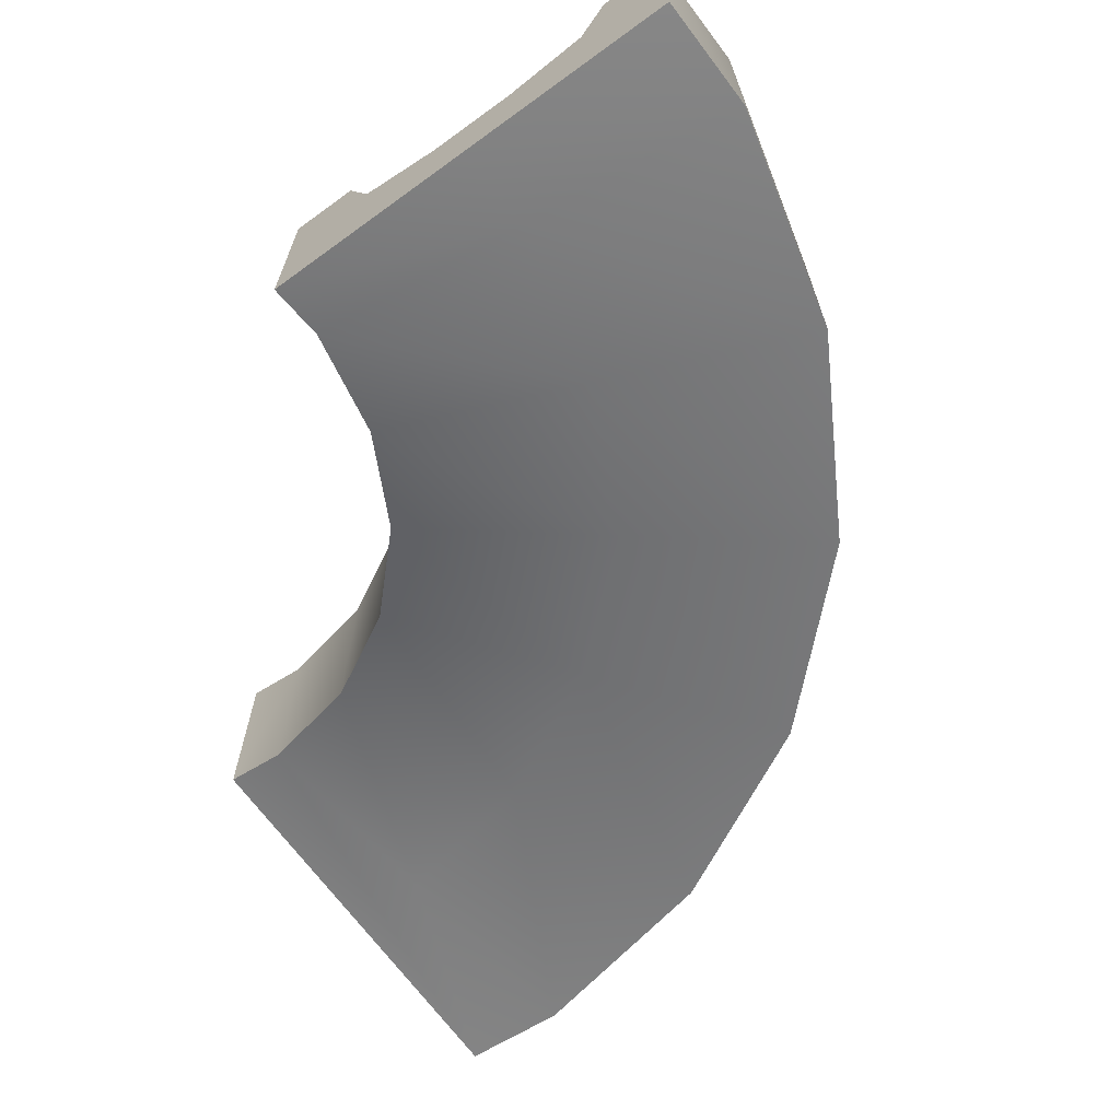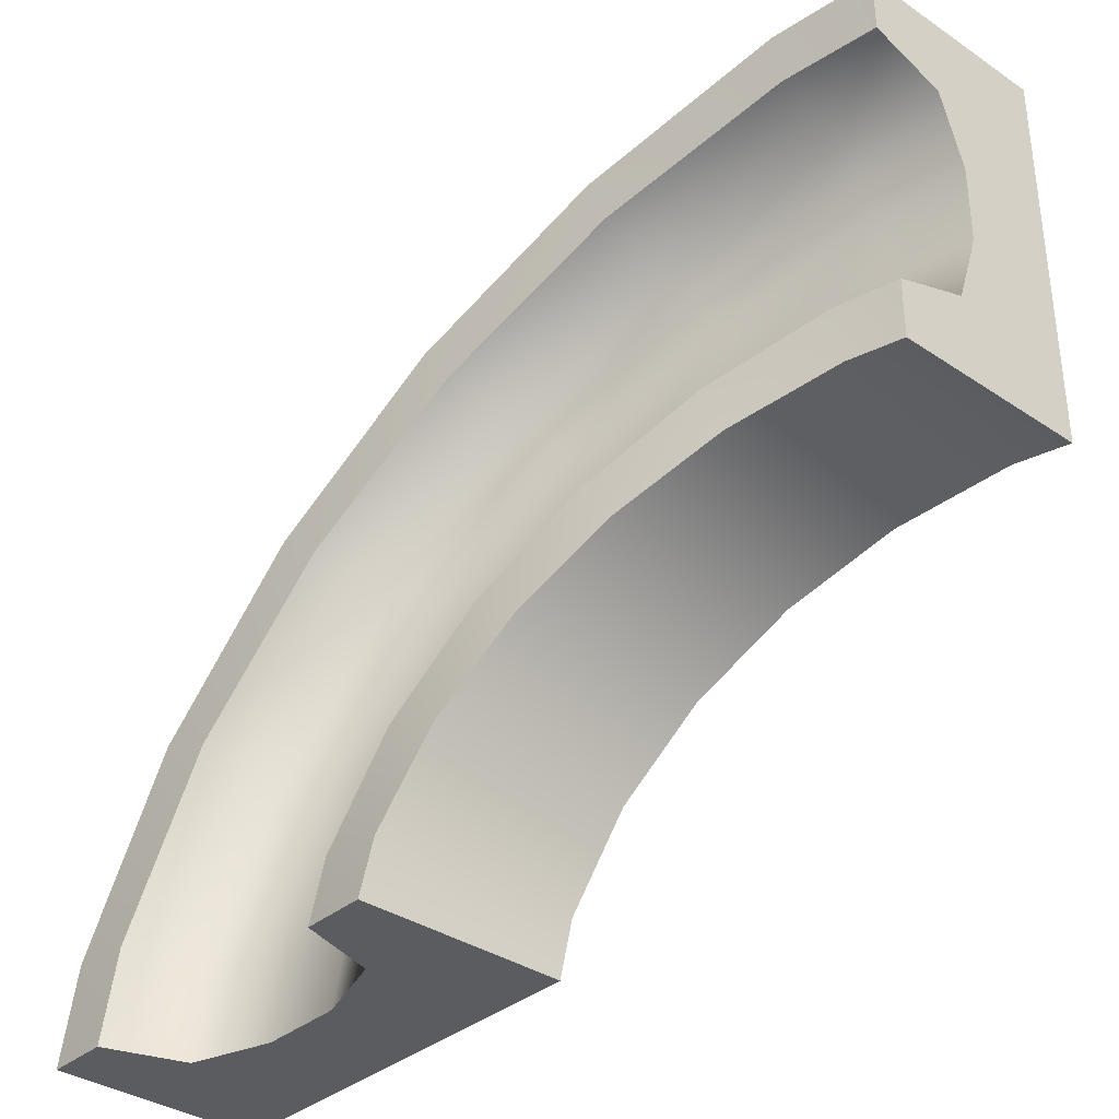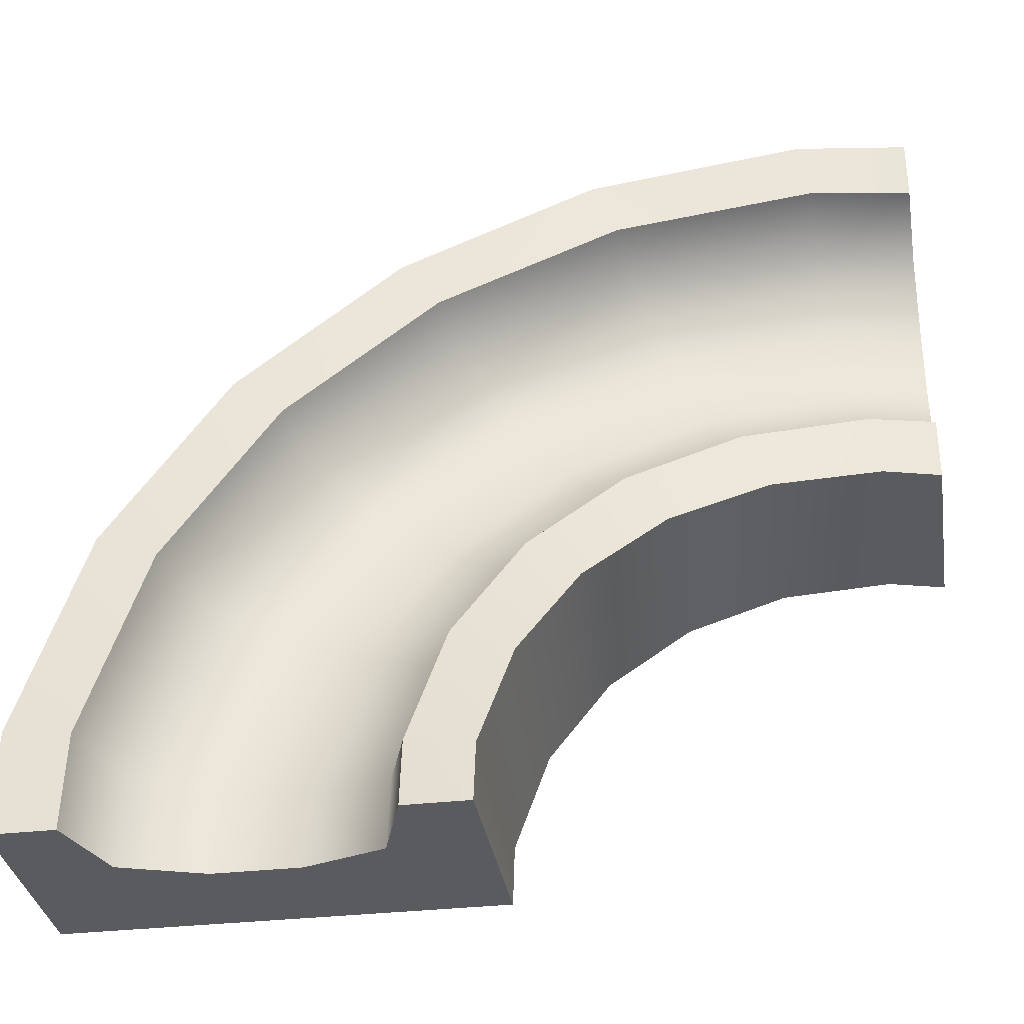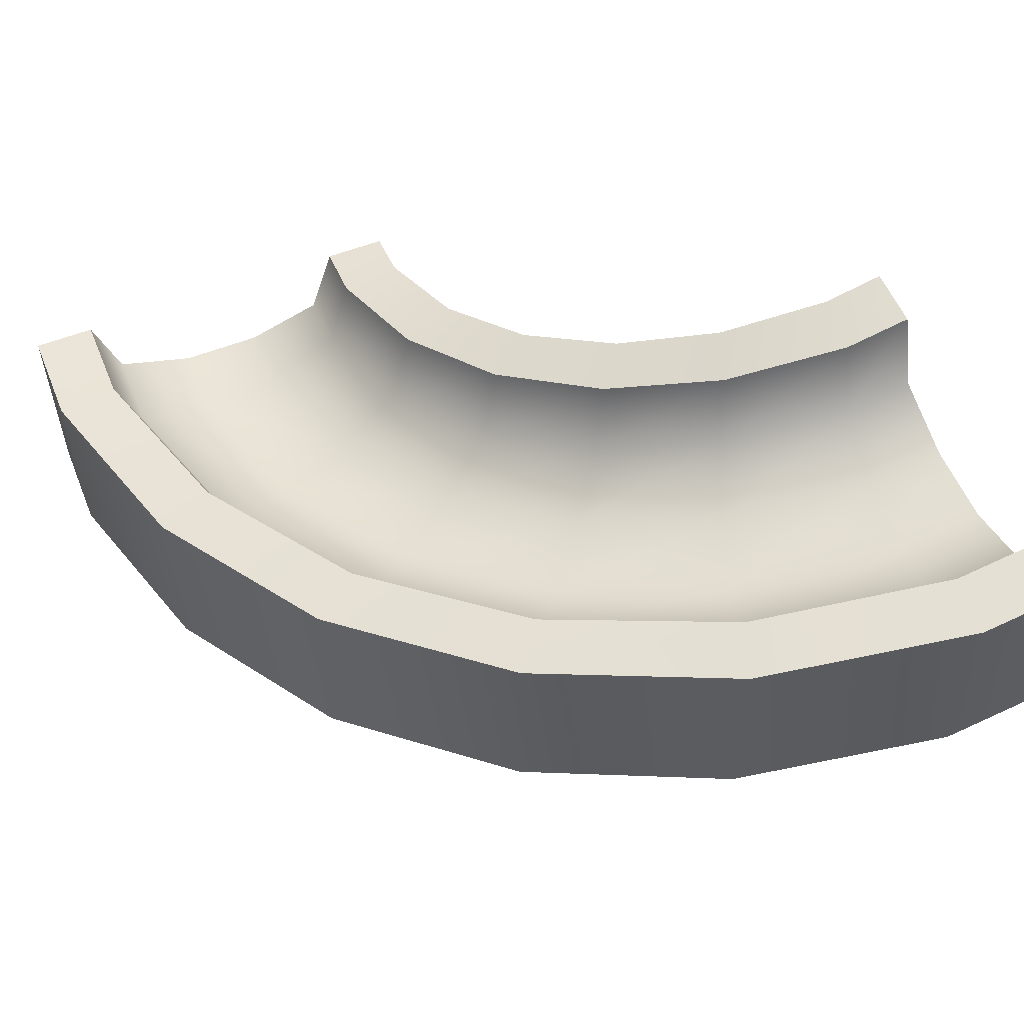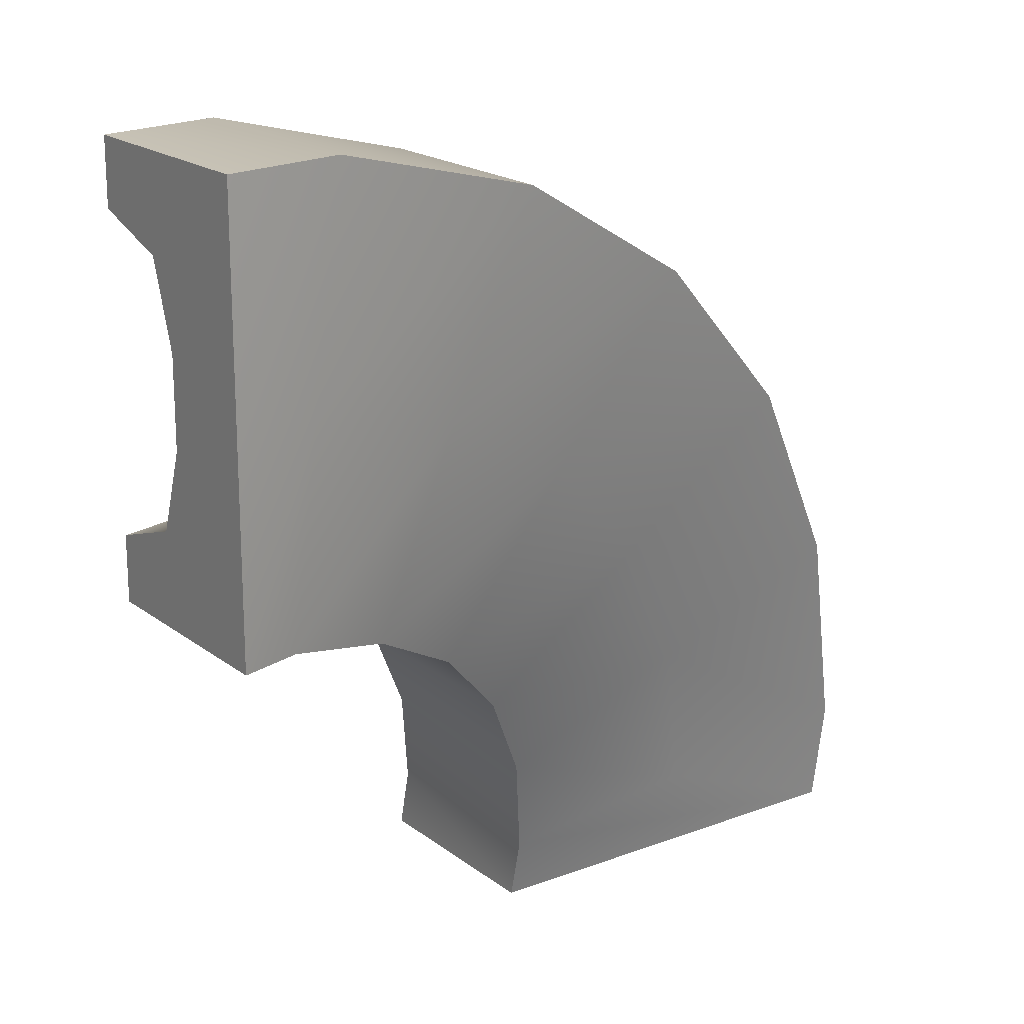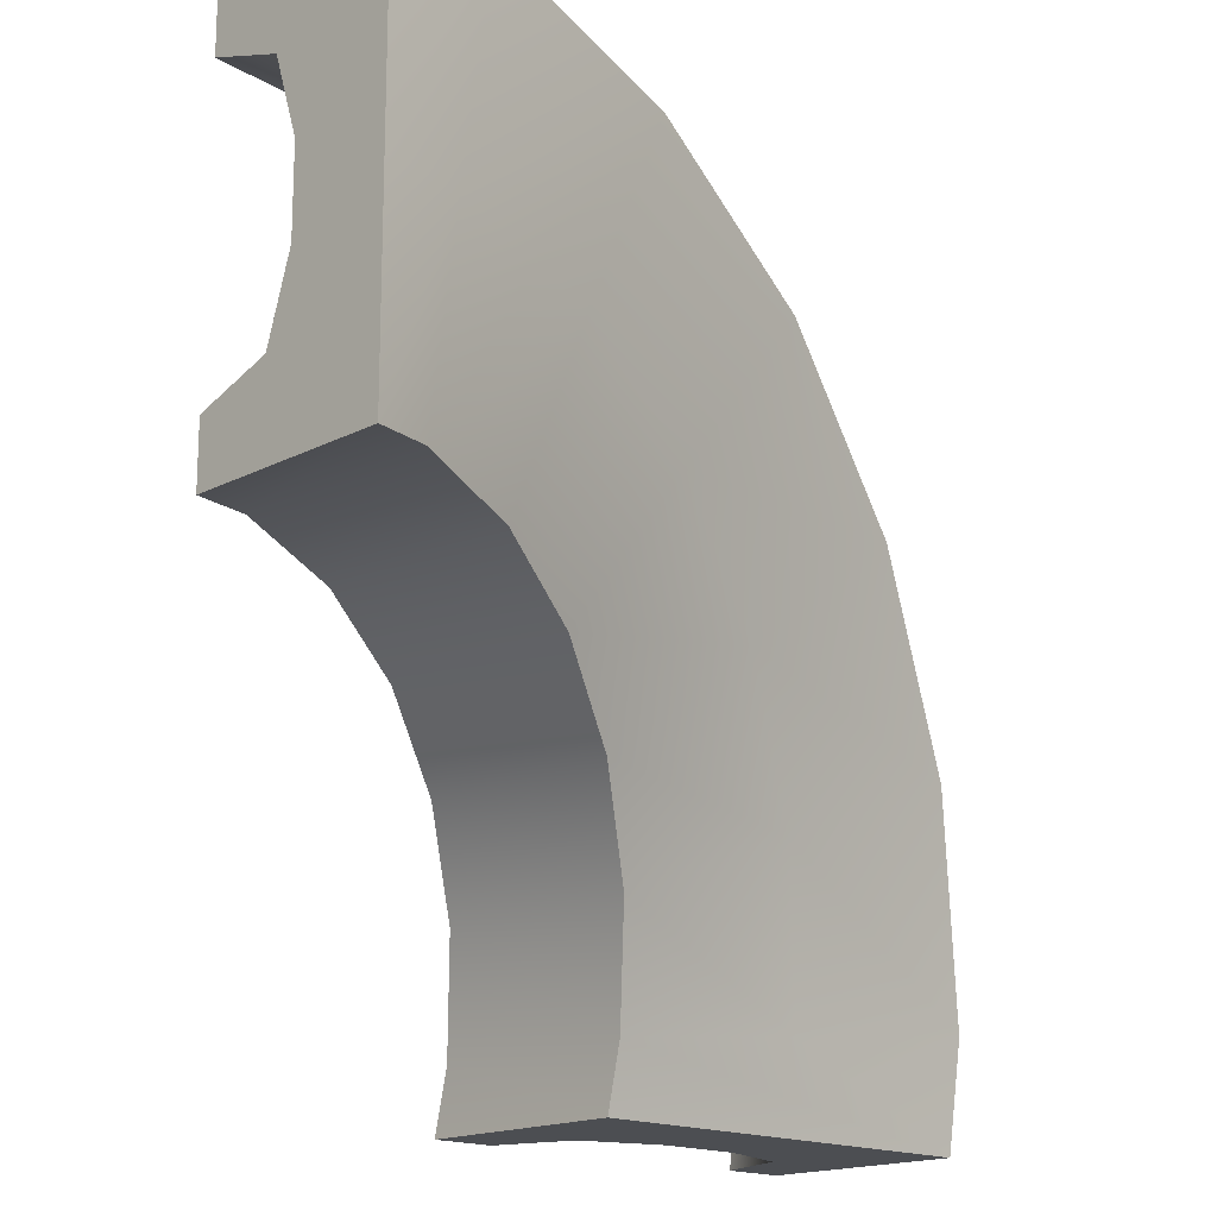
<metadata>
{"format":"obj","ext":"obj","renderer":"f3d","projection":"perspective","resolution":1024,"background":"white","views":[{"elev":-67.8,"azim":-53.9,"up":"+Y"},{"elev":-35.2,"azim":-131.9,"up":"+Z"},{"elev":-33.3,"azim":-171.0,"up":"+Z"},{"elev":56.1,"azim":67.8,"up":"+Y"},{"elev":19.0,"azim":-35.5,"up":"+Z"},{"elev":-16.8,"azim":-43.8,"up":"+Z"}]}
</metadata>
<code>
g helix-quarter-left
v -0.6116 0.1135 -0.0623 1 1 1
v -0.08047 0.2035 0.1972 1 1 1
v -0.3837 0.2035 -0.1897 1 1 1
v 0.1964 0.2965 -0.07964 1 1 1
v -0.1987 0.2965 -0.3722 1 1 1
v -0.8483 0.5329 0.1514 1 1 1
v -0.8682 0.5329 0.001354 1 1 1
v -0.6116 0.6135 -0.0623 1 1 1
v -0.2216 0.1135 0.8683 1 1 1
v 0.2387 0.2035 0.6046 1 1 1
v -0.4216 0.1135 0.391 1 1 1
v -0.2216 0.6135 0.8683 1 1 1
v -0.2801 0.6135 0.7287 1 1 1
v 0.1454 0.7035 0.4854 1 1 1
v 0.6123 0.7965 0.2283 1 1 1
v 0.2387 0.7035 0.6046 1 1 1
v 0.4907 0.7965 0.1382 1 1 1
v -0.7358 0.5329 1.001 1 1 1
v -0.7556 0.5329 0.8514 1 1 1
v -0.2903 0.7035 -0.07056 1 1 1
v -0.3837 0.7035 -0.1897 1 1 1
v -0.1987 0.7965 -0.3722 1 1 1
v -0.5531 0.6135 0.07729 1 1 1
v 0.6123 0.2965 0.2283 1 1 1
v 0.07299 0.8865 -0.5436 1 1 1
v -0.07701 0.7965 -0.2821 1 1 1
v -0.06813 0.8865 -0.5983 1 1 1
v 1.002 0.9671 -0.7489 1 1 1
v 0.8727 0.8865 -0.2338 1 1 1
v 0.8517 0.9671 -0.7647 1 1 1
v 0.3902 0.3865 -0.4208 1 1 1
v -0.06813 0.3865 -0.5983 1 1 1
v 0.1494 0.9671 -0.8383 1 1 1
v -0.001053 0.9671 -0.8541 1 1 1
v 0.7316 0.8865 -0.2885 1 1 1
v 0.4877 0.4671 -0.8029 1 1 1
v -0.001053 0.4671 -0.8541 1 1 1
v -0.8037 0.03291 0.4885 1 1 1
v -0.7358 0.03291 1.001 1 1 1
v 0.8727 0.3865 -0.2338 1 1 1
v 1.002 0.4671 -0.7489 1 1 1
v -0.8682 0.03291 0.001354 1 1 1
v -1.002 0.5 0.9986 1 1 1
v -1.002 0.5 0.8486 1 1 1
v -1.002 0 0.9986 1 1 1
v -1.002 3.645e-16 0.4858 1 1 1
v -1.002 0.5 0.1486 1 1 1
v 0.8478 1 -1.001 1 1 1
v -0.002198 1 -1.001 1 1 1
v 0.1478 1 -1.001 1 1 1
v 0.9978 1 -1.001 1 1 1
v 0.9978 0.5 -1.001 1 1 1
v -0.002198 0.5 -1.001 1 1 1
v -1.002 0 -0.001368 1 1 1
v -1.002 0.5 -0.001368 1 1 1
v -1.002 0.3125 0.7861 1 1 1
v -1.002 0.25 0.5986 1 1 1
v -1.002 0.25 0.3986 1 1 1
v -1.002 0.3125 0.2111 1 1 1
v 0.7853 0.8125 -1.001 1 1 1
v 0.5978 0.75 -1.001 1 1 1
v 0.3978 0.75 -1.001 1 1 1
v 0.2103 0.8125 -1.001 1 1 1
v -0.1347 0.4535 0.128 1 1 1
v -0.4556 0.3635 0.3099 1 1 1
v -0.2514 0.516 -0.02092 1 1 1
v -0.5287 0.426 0.1354 1 1 1
v -0.02633 0.609 -0.2446 1 1 1
v -0.8401 0.3454 0.2139 1 1 1
v -0.3045 0.426 0.6705 1 1 1
v -0.3776 0.3635 0.496 1 1 1
v -0.01025 0.4535 0.2869 1 1 1
v 0.1065 0.516 0.4358 1 1 1
v 0.44 0.609 0.1007 1 1 1
v 0.2879 0.5465 -0.01188 1 1 1
v 0.3082 0.6365 -0.4525 1 1 1
v 0.1257 0.5465 -0.132 1 1 1
v 0.1318 0.699 -0.5209 1 1 1
v 0.4964 0.6365 -0.3796 1 1 1
v -0.7639 0.3454 0.7889 1 1 1
v -0.7887 0.2829 0.6014 1 1 1
v -0.8152 0.2829 0.4014 1 1 1
v 0.6728 0.699 -0.3113 1 1 1
v 0.789 0.7796 -0.7713 1 1 1
v 0.2121 0.7796 -0.8317 1 1 1
v 0.6009 0.7171 -0.791 1 1 1
v 0.4002 0.7171 -0.812 1 1 1
f 3 2 1
f 5 4 3
f 8 7 6
f 11 10 9
f 14 13 12
f 3 4 2
f 17 16 15
f 13 19 18
f 22 21 20
f 21 23 20
f 4 24 2
f 13 18 12
f 1 2 11
f 27 26 25
f 30 29 28
f 32 31 5
f 34 25 33
f 27 22 26
f 21 8 23
f 30 35 29
f 17 14 16
f 8 6 23
f 37 36 32
f 11 9 38
f 38 9 39
f 2 10 11
f 41 40 31
f 1 11 42
f 44 43 19
f 31 40 4
f 34 27 25
f 42 11 38
f 14 12 16
f 35 17 15
f 19 43 18
f 46 39 45
f 7 47 6
f 40 24 4
f 36 31 32
f 2 24 10
f 31 4 5
f 22 20 26
f 35 15 29
f 48 30 28
f 46 38 39
f 49 34 33
f 49 33 50
f 48 28 51
f 53 52 37
f 54 42 38
f 36 41 31
f 54 38 46
f 55 47 7
f 24 16 10
f 16 24 15
f 1 21 3
f 21 1 8
f 3 22 5
f 22 3 21
f 18 9 12
f 9 18 39
f 43 39 18
f 39 43 45
f 41 29 40
f 29 41 28
f 22 32 5
f 32 22 27
f 40 15 24
f 15 40 29
f 42 8 1
f 8 42 7
f 12 10 16
f 10 12 9
f 36 52 41
f 52 36 37
f 52 28 41
f 28 52 51
f 43 46 45
f 46 43 56
f 56 43 44
f 46 56 57
f 58 46 57
f 59 46 58
f 55 46 59
f 55 59 47
f 46 55 54
f 34 53 37
f 53 34 49
f 27 37 32
f 37 27 34
f 51 60 48
f 52 60 51
f 60 52 53
f 60 53 61
f 61 53 62
f 62 53 63
f 63 53 50
f 50 53 49
f 54 7 42
f 7 54 55
f 66 65 64
f 23 67 20
f 66 68 26
f 67 66 20
f 69 67 23
f 72 71 70
f 14 74 73
f 20 66 26
f 68 66 64
f 75 73 74
f 19 13 70
f 78 77 76
f 76 75 79
f 75 72 73
f 72 70 73
f 64 65 71
f 76 77 75
f 66 67 65
f 80 19 70
f 6 69 23
f 82 57 81
f 81 56 80
f 67 69 82
f 77 64 72
f 58 57 82
f 17 83 74
f 30 84 35
f 77 72 75
f 85 78 76
f 17 74 14
f 87 79 86
f 69 58 82
f 78 68 77
f 68 64 77
f 44 80 56
f 86 83 84
f 59 58 69
f 35 84 83
f 25 26 68
f 64 71 72
f 57 56 81
f 59 69 6
f 25 68 78
f 33 78 85
f 13 14 73
f 65 82 81
f 70 13 73
f 44 19 80
f 63 87 62
f 63 85 87
f 50 33 85
f 33 25 78
f 87 76 79
f 65 81 71
f 50 85 63
f 79 75 74
f 61 86 84
f 62 86 61
f 86 79 83
f 48 60 30
f 67 82 65
f 30 60 84
f 85 76 87
f 71 81 80
f 79 74 83
f 62 87 86
f 59 6 47
f 35 83 17
f 71 80 70
f 61 84 60
g helix-quarter-left
f 3 2 1
f 5 4 3
f 8 7 6
f 11 10 9
f 14 13 12
f 3 4 2
f 17 16 15
f 13 19 18
f 22 21 20
f 21 23 20
f 4 24 2
f 13 18 12
f 1 2 11
f 27 26 25
f 30 29 28
f 32 31 5
f 34 25 33
f 27 22 26
f 21 8 23
f 30 35 29
f 17 14 16
f 8 6 23
f 37 36 32
f 11 9 38
f 38 9 39
f 2 10 11
f 41 40 31
f 1 11 42
f 44 43 19
f 31 40 4
f 34 27 25
f 42 11 38
f 14 12 16
f 35 17 15
f 19 43 18
f 46 39 45
f 7 47 6
f 40 24 4
f 36 31 32
f 2 24 10
f 31 4 5
f 22 20 26
f 35 15 29
f 48 30 28
f 46 38 39
f 49 34 33
f 49 33 50
f 48 28 51
f 53 52 37
f 54 42 38
f 36 41 31
f 54 38 46
f 55 47 7
f 24 16 10
f 16 24 15
f 1 21 3
f 21 1 8
f 3 22 5
f 22 3 21
f 18 9 12
f 9 18 39
f 43 39 18
f 39 43 45
f 41 29 40
f 29 41 28
f 22 32 5
f 32 22 27
f 40 15 24
f 15 40 29
f 42 8 1
f 8 42 7
f 12 10 16
f 10 12 9
f 36 52 41
f 52 36 37
f 52 28 41
f 28 52 51
f 43 46 45
f 46 43 56
f 56 43 44
f 46 56 57
f 58 46 57
f 59 46 58
f 55 46 59
f 55 59 47
f 46 55 54
f 34 53 37
f 53 34 49
f 27 37 32
f 37 27 34
f 51 60 48
f 52 60 51
f 60 52 53
f 60 53 61
f 61 53 62
f 62 53 63
f 63 53 50
f 50 53 49
f 54 7 42
f 7 54 55
f 66 65 64
f 23 67 20
f 66 68 26
f 67 66 20
f 69 67 23
f 72 71 70
f 14 74 73
f 20 66 26
f 68 66 64
f 75 73 74
f 19 13 70
f 78 77 76
f 76 75 79
f 75 72 73
f 72 70 73
f 64 65 71
f 76 77 75
f 66 67 65
f 80 19 70
f 6 69 23
f 82 57 81
f 81 56 80
f 67 69 82
f 77 64 72
f 58 57 82
f 17 83 74
f 30 84 35
f 77 72 75
f 85 78 76
f 17 74 14
f 87 79 86
f 69 58 82
f 78 68 77
f 68 64 77
f 44 80 56
f 86 83 84
f 59 58 69
f 35 84 83
f 25 26 68
f 64 71 72
f 57 56 81
f 59 69 6
f 25 68 78
f 33 78 85
f 13 14 73
f 65 82 81
f 70 13 73
f 44 19 80
f 63 87 62
f 63 85 87
f 50 33 85
f 33 25 78
f 87 76 79
f 65 81 71
f 50 85 63
f 79 75 74
f 61 86 84
f 62 86 61
f 86 79 83
f 48 60 30
f 67 82 65
f 30 60 84
f 85 76 87
f 71 81 80
f 79 74 83
f 62 87 86
f 59 6 47
f 35 83 17
f 71 80 70
f 61 84 60

</code>
